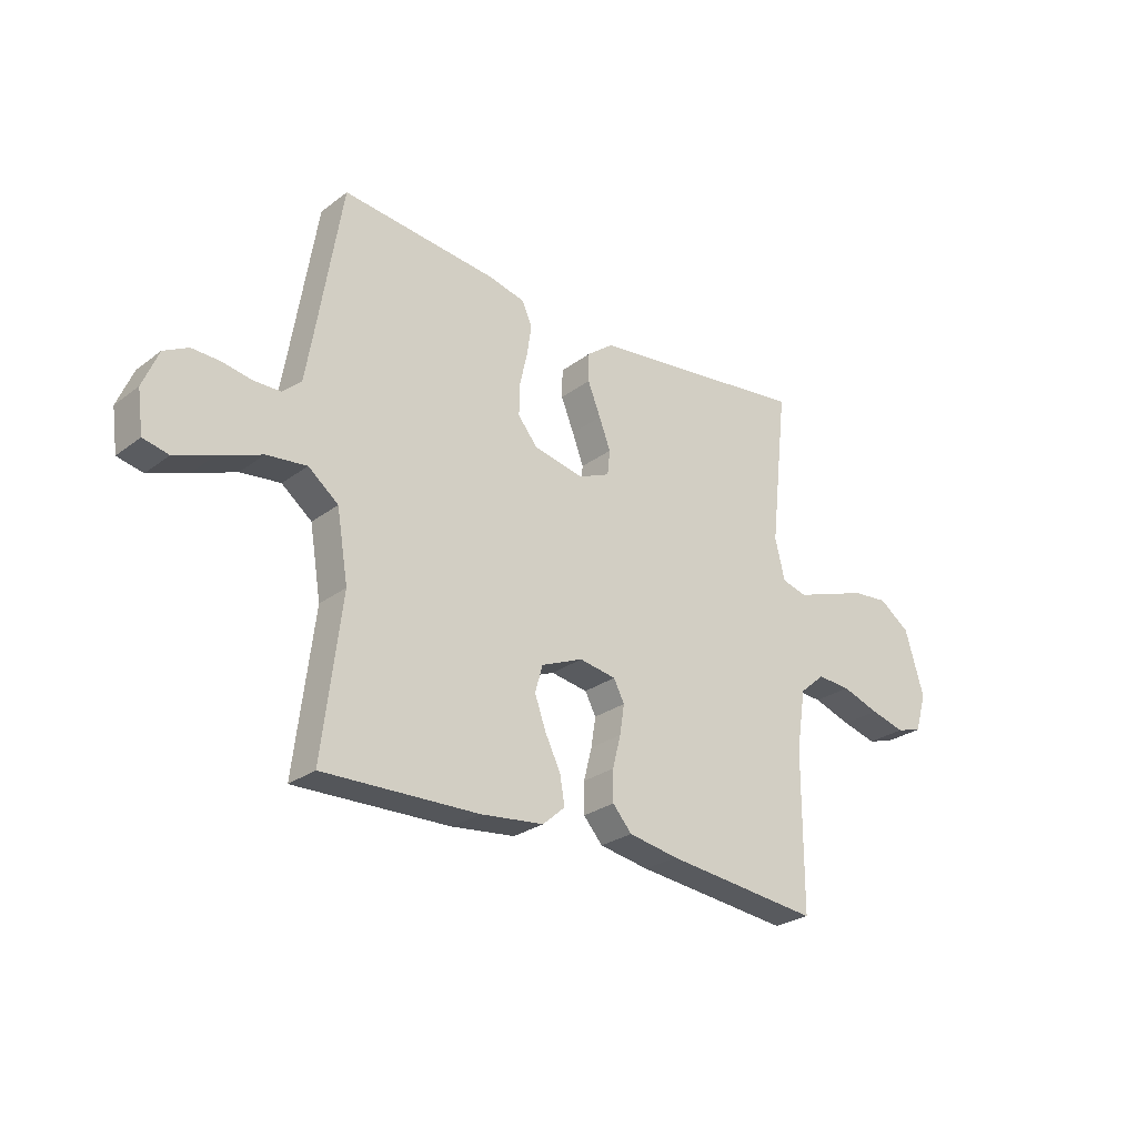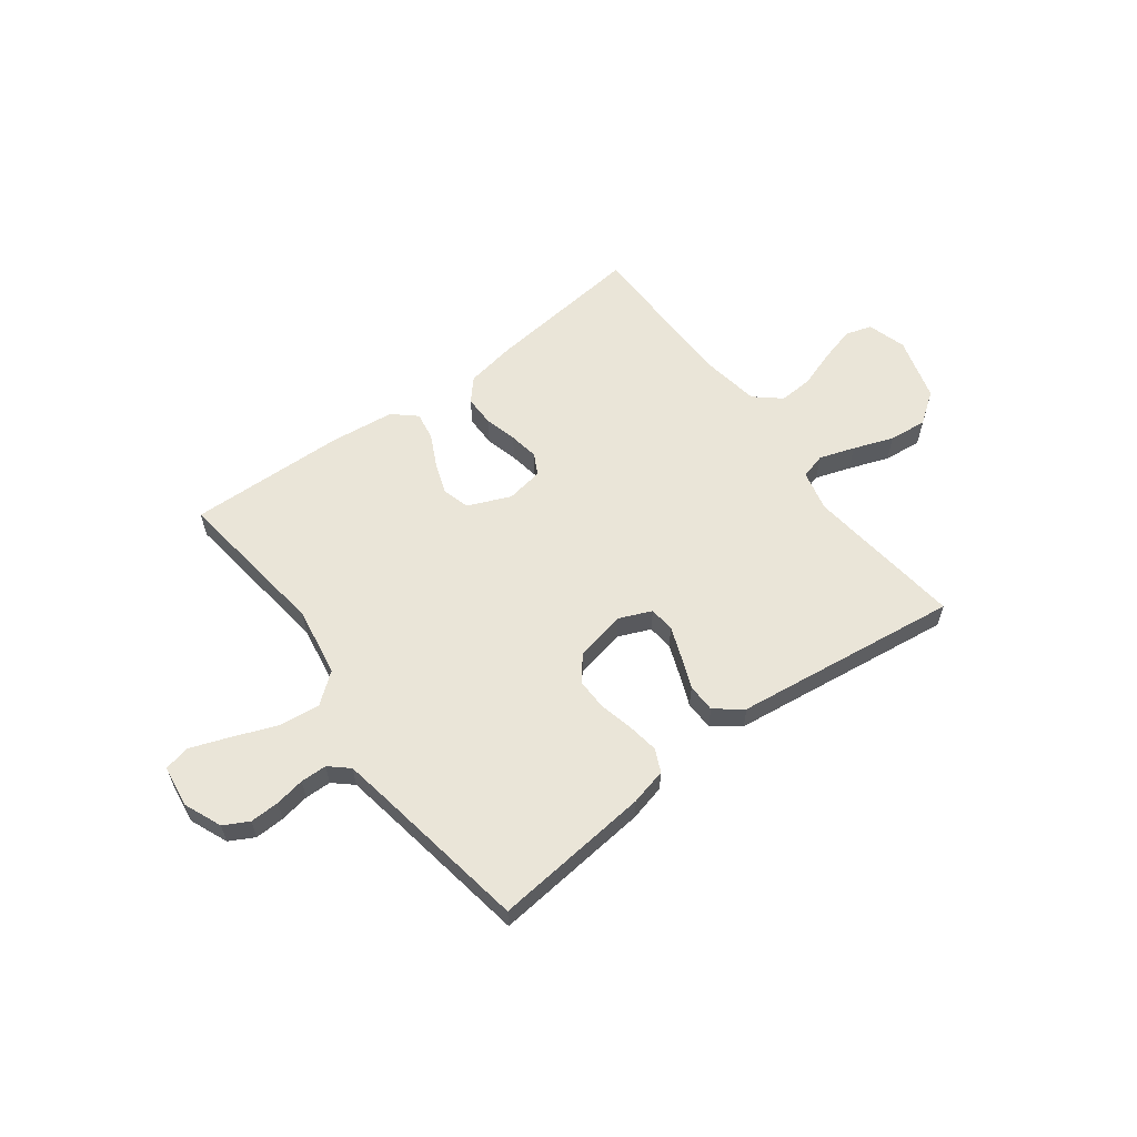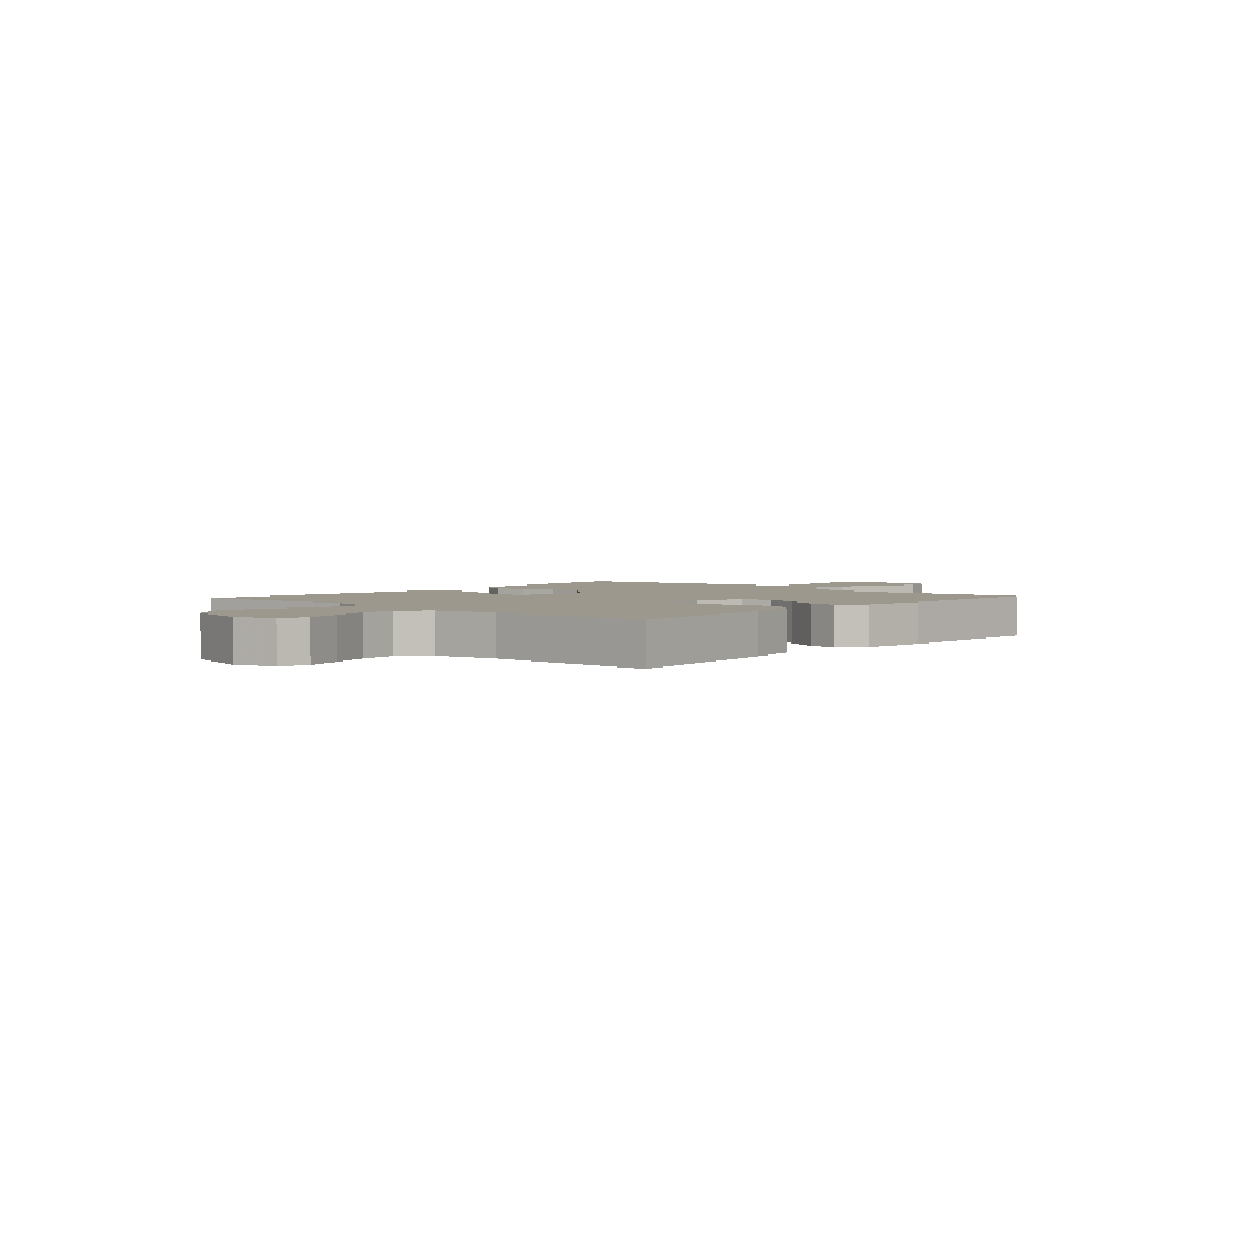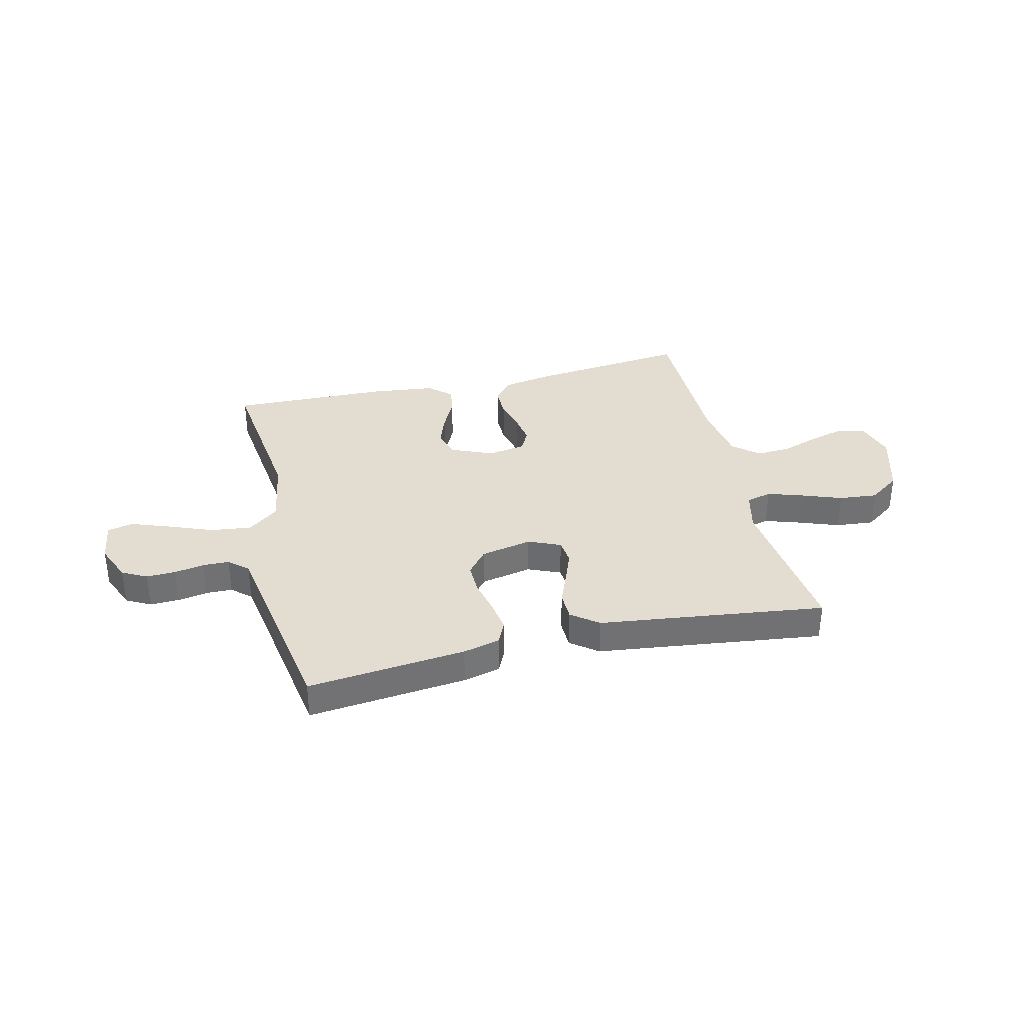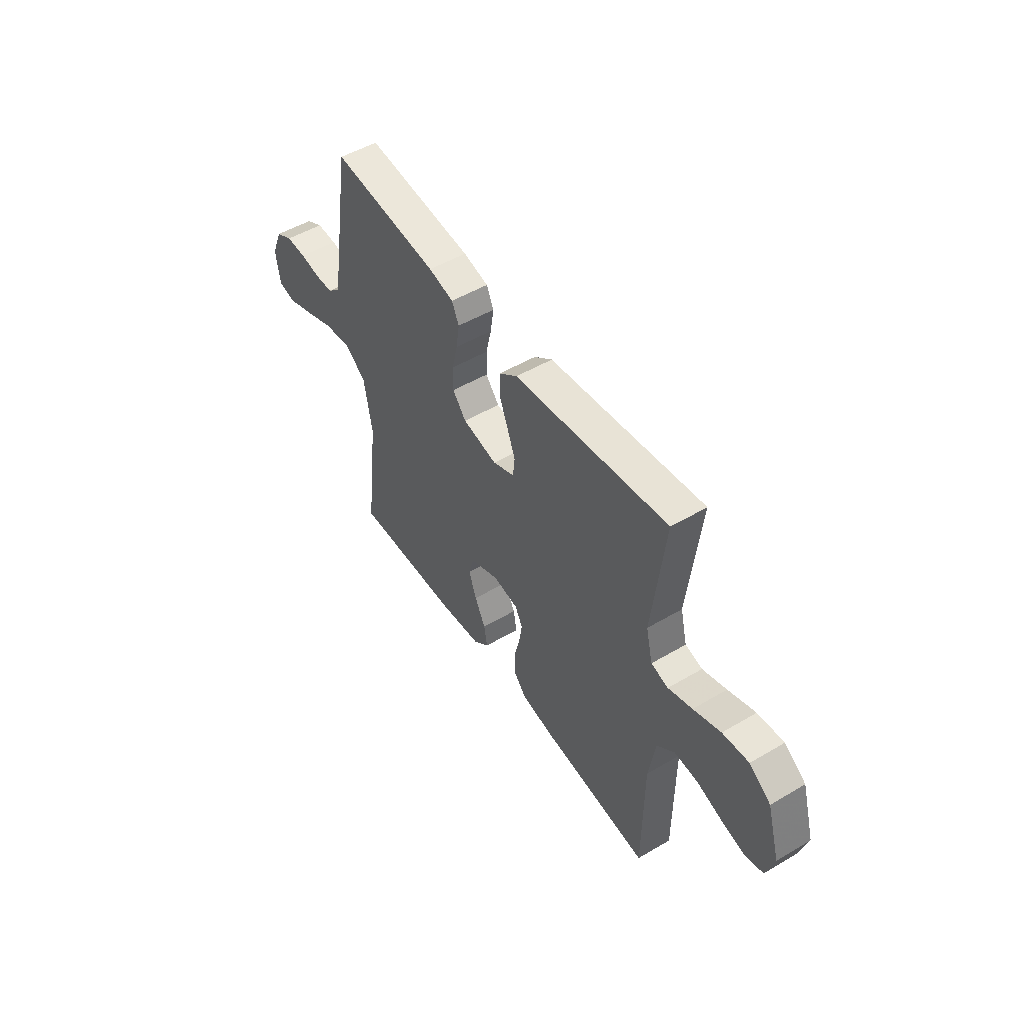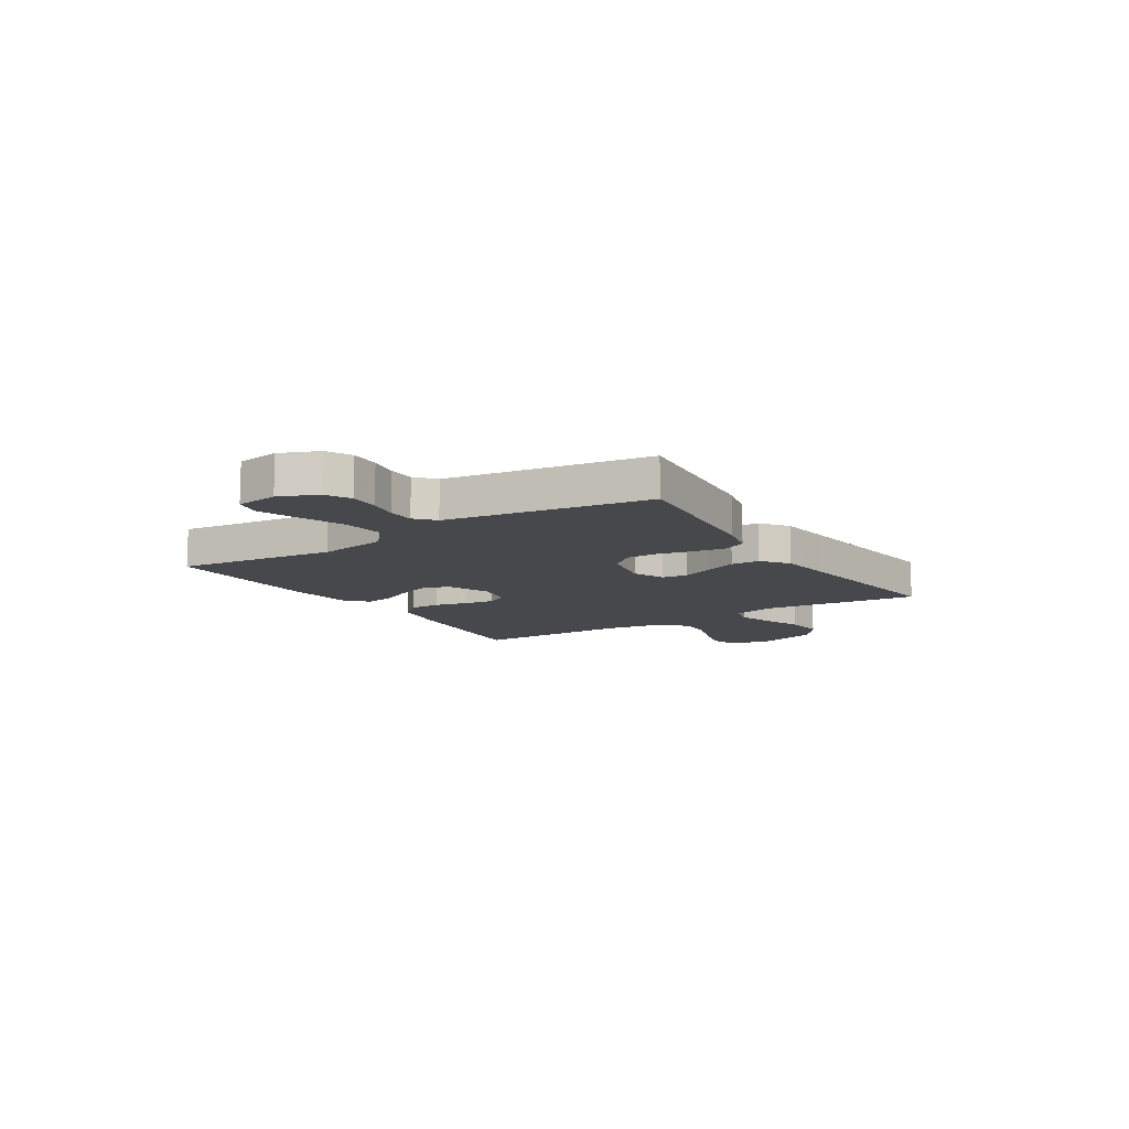
<metadata>
{"format":"obj","ext":"obj","renderer":"f3d","projection":"perspective","resolution":1024,"background":"white","views":[{"elev":-26.8,"azim":-40.9,"up":"+Z"},{"elev":59.1,"azim":-36.8,"up":"+Y"},{"elev":3.2,"azim":131.9,"up":"+Y"},{"elev":35.1,"azim":-13.4,"up":"+Y"},{"elev":50.8,"azim":57.2,"up":"+Z"},{"elev":-11.4,"azim":-57.4,"up":"+Y"}]}
</metadata>
<code>
v -0.5 0.07 -0.5
v -0.463 0.07 -0.2
v -0.485 0.07 -0.068
v -0.543 0.07 -0.022
v -0.62 0.07 -0.031
v -0.704 0.07 -0.064
v -0.778 0.07 -0.091
v -0.827 0.07 -0.08
v -0.838 0.07 0
v -0.808 0.07 0.072
v -0.761 0.07 0.097
v -0.705 0.07 0.095
v -0.649 0.07 0.085
v -0.599 0.07 0.086
v -0.563 0.07 0.118
v -0.549 0.07 0.2
v -0.5 0.07 0.5
v -0.2 0.07 0.469
v -0.13 0.07 0.452
v -0.11 0.07 0.409
v -0.119 0.07 0.349
v -0.134 0.07 0.284
v -0.135 0.07 0.224
v -0.097 0.07 0.178
v 0 0.07 0.158
v 0.061 0.07 0.184
v 0.066 0.07 0.232
v 0.044 0.07 0.29
v 0.019 0.07 0.352
v 0.02 0.07 0.407
v 0.071 0.07 0.446
v 0.2 0.07 0.462
v 0.5 0.07 0.5
v 0.466 0.07 0.2
v 0.485 0.07 0.122
v 0.533 0.07 0.109
v 0.6 0.07 0.131
v 0.676 0.07 0.159
v 0.749 0.07 0.166
v 0.809 0.07 0.123
v 0.845 0.07 0
v 0.823 0.07 -0.074
v 0.773 0.07 -0.089
v 0.706 0.07 -0.071
v 0.633 0.07 -0.046
v 0.568 0.07 -0.042
v 0.519 0.07 -0.084
v 0.501 0.07 -0.2
v 0.5 0.07 -0.5
v 0.2 0.07 -0.467
v 0.104 0.07 -0.45
v 0.067 0.07 -0.408
v 0.067 0.07 -0.349
v 0.083 0.07 -0.287
v 0.092 0.07 -0.23
v 0.071 0.07 -0.19
v 0 0.07 -0.178
v -0.081 0.07 -0.212
v -0.096 0.07 -0.264
v -0.074 0.07 -0.325
v -0.044 0.07 -0.386
v -0.035 0.07 -0.44
v -0.078 0.07 -0.478
v -0.2 0.07 -0.492
v -0.5 0 -0.5
v -0.463 0 -0.2
v -0.485 0 -0.068
v -0.543 0 -0.022
v -0.62 0 -0.031
v -0.704 0 -0.064
v -0.778 0 -0.091
v -0.827 0 -0.08
v -0.838 0 0
v -0.808 0 0.072
v -0.761 0 0.097
v -0.705 0 0.095
v -0.649 0 0.085
v -0.599 0 0.086
v -0.563 0 0.118
v -0.549 0 0.2
v -0.5 0 0.5
v -0.2 0 0.469
v -0.13 0 0.452
v -0.11 0 0.409
v -0.119 0 0.349
v -0.134 0 0.284
v -0.135 0 0.224
v -0.097 0 0.178
v 0 0 0.158
v 0.061 0 0.184
v 0.066 0 0.232
v 0.044 0 0.29
v 0.019 0 0.352
v 0.02 0 0.407
v 0.071 0 0.446
v 0.2 0 0.462
v 0.5 0 0.5
v 0.466 0 0.2
v 0.485 0 0.122
v 0.533 0 0.109
v 0.6 0 0.131
v 0.676 0 0.159
v 0.749 0 0.166
v 0.809 0 0.123
v 0.845 0 0
v 0.823 0 -0.074
v 0.773 0 -0.089
v 0.706 0 -0.071
v 0.633 0 -0.046
v 0.568 0 -0.042
v 0.519 0 -0.084
v 0.501 0 -0.2
v 0.5 0 -0.5
v 0.2 0 -0.467
v 0.104 0 -0.45
v 0.067 0 -0.408
v 0.067 0 -0.349
v 0.083 0 -0.287
v 0.092 0 -0.23
v 0.071 0 -0.19
v 0 0 -0.178
v -0.081 0 -0.212
v -0.096 0 -0.264
v -0.074 0 -0.325
v -0.044 0 -0.386
v -0.035 0 -0.44
v -0.078 0 -0.478
v -0.2 0 -0.492
f 63 64 1 2
f 60 61 62 63
f 59 60 63 2
f 58 59 2 3
f 57 58 3 4
f 56 57 4
f 51 52 53 54
f 51 54 55
f 48 49 50 51
f 47 48 51 55
f 46 47 55 56
f 42 43 44 45
f 40 41 42 45
f 40 45 46
f 37 38 39 40
f 36 37 40 46
f 35 36 46 56
f 32 33 34
f 28 29 30 31
f 27 28 31 32
f 26 27 32 34
f 19 20 21 22
f 17 18 19 22
f 16 17 22 23
f 15 16 23 24
f 10 11 12 13
f 10 13 14
f 9 10 14
f 8 9 14
f 5 6 7 8
f 5 8 14
f 4 5 14 15
f 25 26 34 35
f 25 35 56 4
f 4 15 24 25
f 66 65 128 127
f 127 126 125 124
f 66 127 124 123
f 67 66 123 122
f 68 67 122 121
f 68 121 120
f 118 117 116 115
f 119 118 115
f 115 114 113 112
f 119 115 112 111
f 120 119 111 110
f 109 108 107 106
f 109 106 105 104
f 110 109 104
f 104 103 102 101
f 110 104 101 100
f 120 110 100 99
f 98 97 96
f 95 94 93 92
f 96 95 92 91
f 98 96 91 90
f 86 85 84 83
f 86 83 82 81
f 87 86 81 80
f 88 87 80 79
f 77 76 75 74
f 78 77 74
f 78 74 73
f 78 73 72
f 72 71 70 69
f 78 72 69
f 79 78 69 68
f 99 98 90 89
f 68 120 99 89
f 89 88 79 68
f 1 65 66 2
f 2 66 67 3
f 3 67 68 4
f 4 68 69 5
f 5 69 70 6
f 6 70 71 7
f 7 71 72 8
f 8 72 73 9
f 9 73 74 10
f 10 74 75 11
f 11 75 76 12
f 12 76 77 13
f 13 77 78 14
f 14 78 79 15
f 15 79 80 16
f 16 80 81 17
f 17 81 82 18
f 18 82 83 19
f 19 83 84 20
f 20 84 85 21
f 21 85 86 22
f 22 86 87 23
f 23 87 88 24
f 24 88 89 25
f 25 89 90 26
f 26 90 91 27
f 27 91 92 28
f 28 92 93 29
f 29 93 94 30
f 30 94 95 31
f 31 95 96 32
f 32 96 97 33
f 33 97 98 34
f 34 98 99 35
f 35 99 100 36
f 36 100 101 37
f 37 101 102 38
f 38 102 103 39
f 39 103 104 40
f 40 104 105 41
f 41 105 106 42
f 42 106 107 43
f 43 107 108 44
f 44 108 109 45
f 45 109 110 46
f 46 110 111 47
f 47 111 112 48
f 48 112 113 49
f 49 113 114 50
f 50 114 115 51
f 51 115 116 52
f 52 116 117 53
f 53 117 118 54
f 54 118 119 55
f 55 119 120 56
f 56 120 121 57
f 57 121 122 58
f 58 122 123 59
f 59 123 124 60
f 60 124 125 61
f 61 125 126 62
f 62 126 127 63
f 63 127 128 64
f 64 128 65 1

</code>
